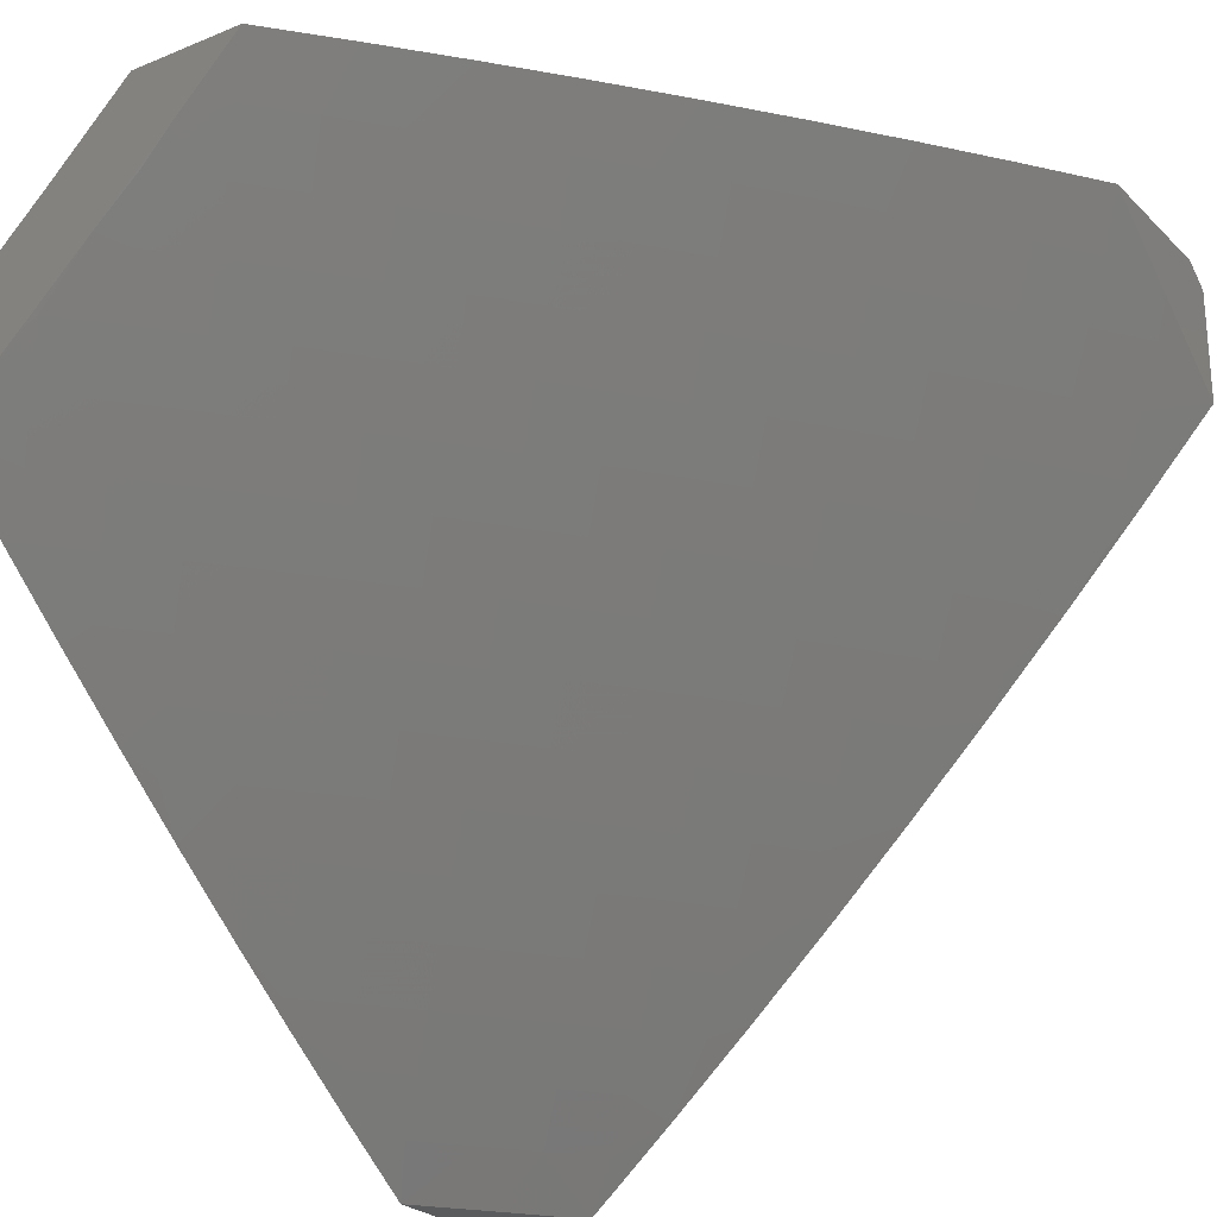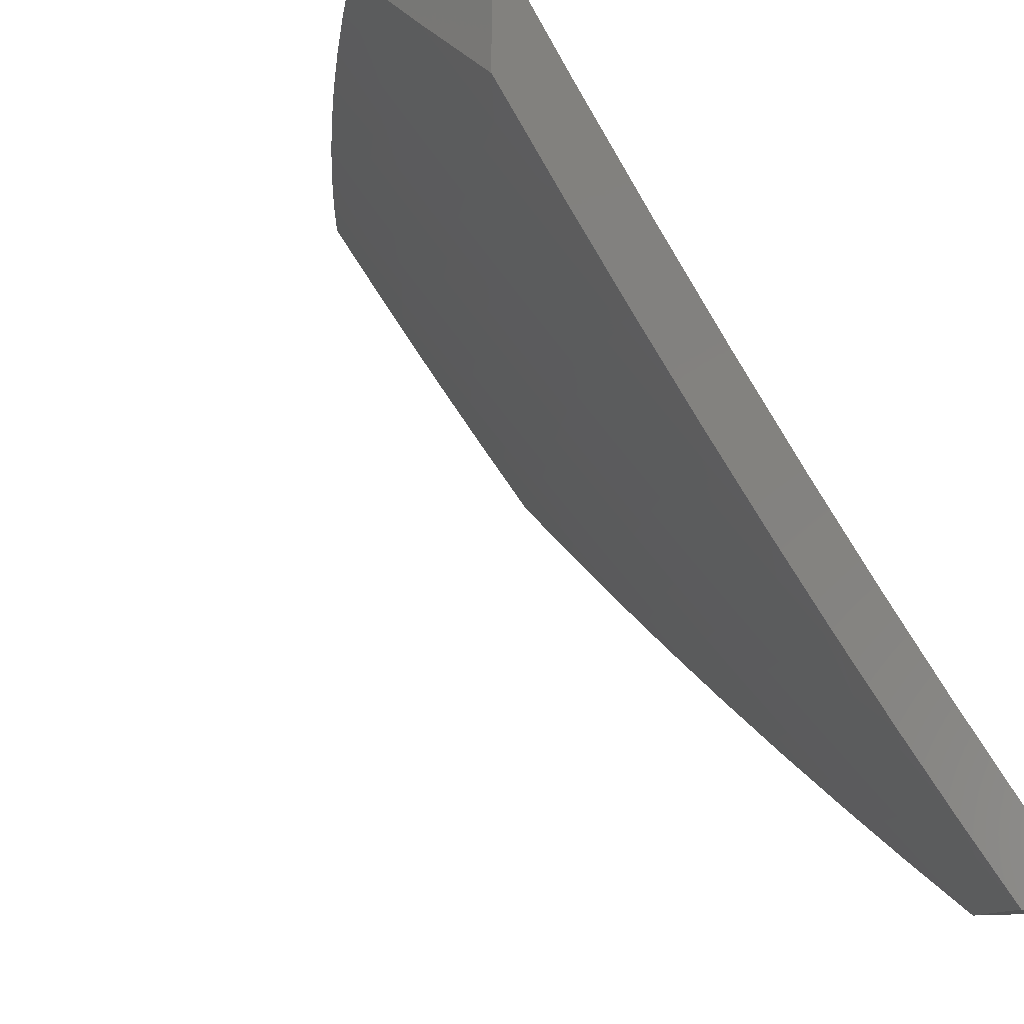
<metadata>
{"format":"stl","ext":"stl","renderer":"f3d","projection":"perspective","resolution":1024,"background":"white","views":[{"elev":-25.3,"azim":-56.4,"up":"+Z"},{"elev":-10.4,"azim":46.7,"up":"+Z"}]}
</metadata>
<code>
# stl→obj: 363 verts, 722 faces
v -5.885 -6.333 -7
v -5.889 -6.265 -7.065
v -6 -6.229 -7
v -5.954 -6.205 -7.065
v -6 -6.115 -7.111
v -5.921 -6.17 -7.129
v -5.985 -6.11 -7.129
v -5.887 -6.135 -7.193
v -5.951 -6.075 -7.193
v -5.852 -6.099 -7.256
v -5.916 -6.04 -7.256
v -5.818 -6.063 -7.319
v -5.881 -6.004 -7.319
v -5.881 -6 -7.323
v -6 -6 -7.219
v -5.822 -6.324 -7.065
v -5.768 -6.434 -7
v -5.755 -6.382 -7.065
v -5.688 -6.44 -7.065
v -5.656 -6.403 -7.129
v -5.588 -6.46 -7.129
v -5.556 -6.423 -7.193
v -5.488 -6.478 -7.193
v -5.456 -6.44 -7.256
v -5.388 -6.495 -7.256
v -5.356 -6.456 -7.319
v -5.288 -6.51 -7.319
v -5.256 -6.471 -7.382
v -5.188 -6.523 -7.382
v -5.156 -6.483 -7.444
v -5.088 -6.535 -7.444
v -5.056 -6.494 -7.506
v -5.019 -6.585 -7.444
v -5 -6.517 -7.524
v -5 -6.641 -7.403
v -5.049 -6.626 -7.382
v -5.08 -6.666 -7.319
v -5.15 -6.615 -7.319
v -5.18 -6.654 -7.256
v -5.25 -6.602 -7.256
v -5.281 -6.641 -7.193
v -5.35 -6.587 -7.193
v -5.381 -6.625 -7.129
v -5.451 -6.571 -7.129
v -5.482 -6.608 -7.065
v -5.551 -6.553 -7.065
v -5.53 -6.632 -7
v -5.65 -6.534 -7
v -5.62 -6.497 -7.065
v -5.412 -6.663 -7.065
v -5.408 -6.727 -7
v -5.342 -6.717 -7.065
v -5.284 -6.82 -7
v -5.271 -6.77 -7.065
v -5.2 -6.823 -7.065
v -5.17 -6.784 -7.129
v -5.099 -6.836 -7.129
v -5.069 -6.796 -7.193
v -5.027 -6.886 -7.129
v -5 -6.883 -7.153
v -5.055 -6.925 -7.065
v -5 -7 -7.024
v -5.032 -7 -7
v -5.159 -6.911 -7
v -5.128 -6.874 -7.065
v -5 -6.763 -7.279
v -5.04 -6.757 -7.256
v -5.14 -6.745 -7.193
v -5.11 -6.706 -7.256
v -5.211 -6.693 -7.193
v -5.01 -6.716 -7.319
v -5.024 -6.453 -7.568
v -5 -6.391 -7.644
v -5.059 -6.362 -7.629
v -5.026 -6.321 -7.69
v -5.126 -6.311 -7.629
v -5.093 -6.27 -7.69
v -5.192 -6.259 -7.629
v -5.158 -6.218 -7.69
v -5.258 -6.206 -7.629
v -5.223 -6.166 -7.69
v -5.323 -6.153 -7.629
v -5.288 -6.113 -7.69
v -5.387 -6.099 -7.629
v -5.352 -6.06 -7.69
v -5.451 -6.045 -7.629
v -5.416 -6.006 -7.69
v -5.513 -6 -7.621
v -5.387 -6 -7.716
v -5.317 -6.02 -7.751
v -5.253 -6.073 -7.751
v -5.26 -6 -7.809
v -5.218 -6.033 -7.811
v -5.131 -6 -7.9
v -5.12 -6.044 -7.871
v -5.085 -6.002 -7.93
v -5.021 -6.053 -7.93
v -5 -6 -7.989
v -5 -6.132 -7.876
v -5.056 -6.095 -7.871
v -5.09 -6.136 -7.811
v -5.155 -6.085 -7.811
v -5.189 -6.126 -7.751
v -5 -6.263 -7.761
v -5.059 -6.229 -7.751
v -5.025 -6.187 -7.811
v -5.637 -6 -7.524
v -5.55 -6.028 -7.568
v -5.486 -6.084 -7.568
v -5.76 -6 -7.424
v -5.649 -6.01 -7.506
v -5.585 -6.066 -7.506
v -5.783 -6.026 -7.382
v -5.719 -6.084 -7.382
v -5.684 -6.047 -7.444
v -5.62 -6.104 -7.444
v -5.521 -6.122 -7.506
v -5.422 -6.138 -7.568
v -5.855 -6.229 -7.129
v -5.789 -6.288 -7.129
v -5.723 -6.346 -7.129
v -5.822 -6.194 -7.193
v -5.756 -6.252 -7.193
v -5.69 -6.31 -7.193
v -5.623 -6.366 -7.193
v -5.788 -6.157 -7.256
v -5.722 -6.215 -7.256
v -5.657 -6.273 -7.256
v -5.59 -6.329 -7.256
v -5.523 -6.385 -7.256
v -5.753 -6.121 -7.319
v -5.689 -6.179 -7.319
v -5.623 -6.236 -7.319
v -5.557 -6.292 -7.319
v -5.491 -6.347 -7.319
v -5.423 -6.402 -7.319
v -5.654 -6.141 -7.382
v -5.555 -6.16 -7.444
v -5.456 -6.177 -7.506
v -5.357 -6.193 -7.568
v -5.589 -6.198 -7.382
v -5.524 -6.254 -7.382
v -5.458 -6.309 -7.382
v -5.391 -6.364 -7.382
v -5.324 -6.418 -7.382
v -5.49 -6.216 -7.444
v -5.391 -6.232 -7.506
v -5.291 -6.246 -7.568
v -5.424 -6.271 -7.444
v -5.358 -6.325 -7.444
v -5.291 -6.378 -7.444
v -5.224 -6.431 -7.444
v -5.52 -6.516 -7.129
v -5.419 -6.533 -7.193
v -5.319 -6.549 -7.256
v -5.219 -6.563 -7.319
v -5.119 -6.575 -7.382
v -5.325 -6.286 -7.506
v -5.225 -6.299 -7.568
v -5.258 -6.339 -7.506
v -5.191 -6.391 -7.506
v -5.124 -6.443 -7.506
v -5.124 -6.178 -7.751
v -5.159 -6.351 -7.568
v -5.311 -6.679 -7.129
v -5.241 -6.732 -7.129
v -5.092 -6.403 -7.568
v -5.09 -6.072 -8
v -5.157 -6.088 -7.94
v -5.179 -6 -8
v -5.221 -6.036 -7.94
v -5.285 -6 -7.926
v -5.257 -6.077 -7.88
v -5.32 -6.024 -7.88
v -5.292 -6.118 -7.82
v -5.356 -6.064 -7.82
v -5.327 -6.158 -7.759
v -5.392 -6.104 -7.759
v -5.362 -6.198 -7.698
v -5.427 -6.144 -7.698
v -5.396 -6.238 -7.636
v -5.462 -6.184 -7.636
v -5.43 -6.278 -7.574
v -5.496 -6.223 -7.574
v -5.464 -6.317 -7.512
v -5.53 -6.262 -7.512
v -5.498 -6.356 -7.449
v -5.564 -6.3 -7.449
v -5.531 -6.394 -7.386
v -5.598 -6.338 -7.386
v -5.564 -6.432 -7.323
v -5.631 -6.376 -7.323
v -5.597 -6.47 -7.259
v -5.664 -6.413 -7.259
v -5.629 -6.507 -7.195
v -5.697 -6.45 -7.195
v -5.661 -6.545 -7.13
v -5.73 -6.487 -7.13
v -5.693 -6.581 -7.065
v -5.762 -6.524 -7.065
v -5.718 -6.623 -7
v -5.813 -6.543 -7
v -5.093 -6.14 -7.94
v -5 -6.143 -8
v -5.028 -6.191 -7.94
v -5 -6.256 -7.902
v -5.062 -6.233 -7.88
v -5.03 -6.325 -7.82
v -5.096 -6.275 -7.82
v -5.064 -6.367 -7.759
v -5.13 -6.316 -7.759
v -5.097 -6.409 -7.698
v -5.164 -6.357 -7.698
v -5.129 -6.45 -7.636
v -5.197 -6.398 -7.636
v -5.162 -6.491 -7.574
v -5.23 -6.438 -7.574
v -5.194 -6.531 -7.512
v -5.262 -6.479 -7.512
v -5.226 -6.571 -7.449
v -5.295 -6.518 -7.449
v -5.257 -6.611 -7.386
v -5.327 -6.558 -7.386
v -5.289 -6.65 -7.323
v -5.358 -6.597 -7.323
v -5.32 -6.689 -7.259
v -5.39 -6.636 -7.259
v -5.351 -6.728 -7.195
v -5.421 -6.674 -7.195
v -5.381 -6.767 -7.13
v -5.452 -6.712 -7.13
v -5.411 -6.805 -7.065
v -5.482 -6.75 -7.065
v -5.525 -6.778 -7
v -5.553 -6.694 -7.065
v -5.622 -6.701 -7
v -5.623 -6.638 -7.065
v -5 -6.367 -7.803
v -5 -6.476 -7.702
v -5.029 -6.46 -7.698
v -5.061 -6.501 -7.636
v -5.093 -6.542 -7.574
v -5.125 -6.583 -7.512
v -5.156 -6.623 -7.449
v -5.188 -6.663 -7.386
v -5.219 -6.703 -7.323
v -5.249 -6.743 -7.259
v -5.28 -6.782 -7.195
v -5.31 -6.82 -7.13
v -5.34 -6.858 -7.065
v -5.427 -6.853 -7
v -5 -6.584 -7.6
v -5.024 -6.593 -7.574
v -5.056 -6.634 -7.512
v -5 -6.69 -7.496
v -5.087 -6.675 -7.449
v -5.016 -6.725 -7.449
v -5.047 -6.766 -7.386
v -5 -6.795 -7.39
v -5.077 -6.806 -7.323
v -5.005 -6.857 -7.323
v -5.035 -6.897 -7.259
v -5 -6.898 -7.283
v -5 -7 -7.174
v -5.114 -7 -7.088
v -5.093 -6.977 -7.13
v -5.064 -6.937 -7.195
v -5.107 -6.846 -7.259
v -5.148 -6.755 -7.323
v -5.117 -6.715 -7.386
v -5.227 -7 -7
v -5.195 -6.964 -7.065
v -5.166 -6.925 -7.13
v -5.136 -6.886 -7.195
v -5.267 -6.912 -7.065
v -5.327 -6.927 -7
v -5.83 -6.465 -7.065
v -5.907 -6.462 -7
v -5.898 -6.406 -7.065
v -6 -6.38 -7
v -5.965 -6.346 -7.065
v -6 -6.287 -7.093
v -5.932 -6.311 -7.13
v -5.998 -6.251 -7.13
v -5.964 -6.216 -7.195
v -6 -6.193 -7.185
v -5.93 -6.18 -7.259
v -5.995 -6.12 -7.259
v -5.96 -6.084 -7.323
v -6 -6.097 -7.275
v -6 -6 -7.365
v -5.924 -6.048 -7.386
v -5.901 -6 -7.449
v -5.889 -6.012 -7.449
v -5.801 -6 -7.532
v -5.825 -6.071 -7.449
v -5.79 -6.033 -7.512
v -5.761 -6.129 -7.449
v -5.726 -6.091 -7.512
v -5.696 -6.187 -7.449
v -5.661 -6.149 -7.512
v -5.63 -6.244 -7.449
v -5.596 -6.206 -7.512
v -5.69 -6.054 -7.574
v -5.7 -6 -7.614
v -5.654 -6.016 -7.636
v -5.598 -6 -7.694
v -5.591 -6.072 -7.636
v -5.555 -6.034 -7.698
v -5.526 -6.128 -7.636
v -5.491 -6.089 -7.698
v -5.495 -6 -7.772
v -5.456 -6.05 -7.759
v -5.42 -6.01 -7.82
v -5.391 -6 -7.85
v -5.193 -6.13 -7.88
v -5.128 -6.182 -7.88
v -5.227 -6.171 -7.82
v -5.162 -6.223 -7.82
v -5.262 -6.212 -7.759
v -5.196 -6.264 -7.759
v -5.296 -6.252 -7.698
v -5.23 -6.305 -7.698
v -5.33 -6.292 -7.636
v -5.264 -6.345 -7.636
v -5.364 -6.332 -7.574
v -5.297 -6.386 -7.574
v -5.397 -6.371 -7.512
v -5.33 -6.425 -7.512
v -5.431 -6.411 -7.449
v -5.363 -6.465 -7.449
v -5.463 -6.449 -7.386
v -5.395 -6.504 -7.386
v -5.496 -6.488 -7.323
v -5.427 -6.543 -7.323
v -5.528 -6.526 -7.259
v -5.459 -6.581 -7.259
v -5.56 -6.564 -7.195
v -5.491 -6.619 -7.195
v -5.592 -6.601 -7.13
v -5.522 -6.657 -7.13
v -5.178 -6.795 -7.259
v -5.208 -6.834 -7.195
v -5.238 -6.873 -7.13
v -5.798 -6.429 -7.13
v -5.865 -6.37 -7.13
v -5.765 -6.393 -7.195
v -5.832 -6.334 -7.195
v -5.898 -6.275 -7.195
v -5.732 -6.356 -7.259
v -5.798 -6.298 -7.259
v -5.864 -6.239 -7.259
v -5.698 -6.319 -7.323
v -5.765 -6.261 -7.323
v -5.83 -6.203 -7.323
v -5.895 -6.144 -7.323
v -5.664 -6.281 -7.386
v -5.73 -6.224 -7.386
v -5.796 -6.166 -7.386
v -5.86 -6.107 -7.386
v -5.561 -6.167 -7.574
v -5.626 -6.111 -7.574
v -5 -6 -8
f 1 2 3
f 3 2 4
f 3 4 5
f 5 4 6
f 5 6 7
f 7 6 8
f 7 8 9
f 9 8 10
f 9 10 11
f 11 10 12
f 11 12 13
f 13 12 14
f 13 14 15
f 2 1 16
f 16 1 17
f 16 17 18
f 18 17 19
f 18 19 20
f 20 19 21
f 20 21 22
f 22 21 23
f 22 23 24
f 24 23 25
f 24 25 26
f 26 25 27
f 26 27 28
f 28 27 29
f 28 29 30
f 30 29 31
f 30 31 32
f 32 31 33
f 32 33 34
f 34 33 35
f 35 33 36
f 35 36 37
f 37 36 38
f 37 38 39
f 39 38 40
f 39 40 41
f 41 40 42
f 41 42 43
f 43 42 44
f 43 44 45
f 45 44 46
f 45 46 47
f 47 46 48
f 48 46 49
f 48 49 19
f 19 49 21
f 17 48 19
f 45 47 50
f 50 47 51
f 50 51 52
f 52 51 53
f 52 53 54
f 54 53 55
f 54 55 56
f 56 55 57
f 56 57 58
f 58 57 59
f 58 59 60
f 60 59 61
f 60 61 62
f 62 61 63
f 63 61 64
f 64 61 65
f 64 65 55
f 55 65 57
f 53 64 55
f 60 66 58
f 58 66 67
f 58 67 68
f 68 67 69
f 68 69 70
f 70 69 39
f 70 39 41
f 67 66 71
f 71 66 35
f 71 35 37
f 32 34 72
f 72 34 73
f 72 73 74
f 74 73 75
f 74 75 76
f 76 75 77
f 76 77 78
f 78 77 79
f 78 79 80
f 80 79 81
f 80 81 82
f 82 81 83
f 82 83 84
f 84 83 85
f 84 85 86
f 86 85 87
f 86 87 88
f 88 87 89
f 89 87 85
f 89 85 90
f 90 85 91
f 90 91 92
f 92 91 93
f 92 93 94
f 94 93 95
f 94 95 96
f 96 95 97
f 96 97 98
f 98 97 99
f 99 97 100
f 99 100 101
f 101 100 102
f 101 102 103
f 103 102 91
f 103 91 83
f 83 91 85
f 73 104 75
f 75 104 105
f 75 105 77
f 77 105 79
f 105 104 106
f 106 104 99
f 106 99 101
f 98 94 96
f 92 89 90
f 107 108 88
f 88 108 109
f 88 109 86
f 86 109 84
f 110 111 107
f 107 111 112
f 107 112 108
f 108 112 109
f 14 113 110
f 110 113 114
f 110 114 115
f 115 114 116
f 115 116 112
f 112 116 117
f 112 117 109
f 109 117 118
f 109 118 84
f 84 118 82
f 5 9 15
f 15 9 11
f 15 11 13
f 6 4 119
f 119 4 2
f 119 2 120
f 120 2 16
f 120 16 121
f 121 16 18
f 121 18 20
f 8 6 122
f 122 6 119
f 122 119 123
f 123 119 120
f 123 120 124
f 124 120 121
f 124 121 125
f 125 121 20
f 125 20 22
f 10 8 126
f 126 8 122
f 126 122 127
f 127 122 123
f 127 123 128
f 128 123 124
f 128 124 129
f 129 124 125
f 129 125 130
f 130 125 22
f 130 22 24
f 114 113 12
f 12 113 14
f 12 10 131
f 131 10 126
f 131 126 132
f 132 126 127
f 132 127 133
f 133 127 128
f 133 128 134
f 134 128 129
f 134 129 135
f 135 129 130
f 135 130 136
f 136 130 24
f 136 24 26
f 5 7 9
f 132 137 131
f 131 137 114
f 131 114 12
f 114 137 116
f 116 137 138
f 116 138 117
f 117 138 139
f 117 139 118
f 118 139 140
f 118 140 82
f 82 140 80
f 137 132 141
f 141 132 133
f 141 133 142
f 142 133 134
f 142 134 143
f 143 134 135
f 143 135 144
f 144 135 136
f 144 136 145
f 145 136 26
f 145 26 28
f 110 115 111
f 111 115 112
f 142 146 141
f 141 146 138
f 141 138 137
f 138 146 139
f 139 146 147
f 139 147 140
f 140 147 148
f 140 148 80
f 80 148 78
f 146 142 149
f 149 142 143
f 149 143 150
f 150 143 144
f 150 144 151
f 151 144 145
f 151 145 152
f 152 145 28
f 152 28 30
f 21 49 153
f 153 49 46
f 153 46 44
f 21 153 23
f 23 153 154
f 23 154 25
f 25 154 155
f 25 155 27
f 27 155 156
f 27 156 29
f 29 156 157
f 29 157 31
f 31 157 33
f 154 153 44
f 150 158 149
f 149 158 147
f 149 147 146
f 147 158 148
f 148 158 159
f 148 159 78
f 78 159 76
f 158 150 160
f 160 150 151
f 160 151 161
f 161 151 152
f 161 152 162
f 162 152 30
f 162 30 32
f 83 81 103
f 103 81 163
f 103 163 101
f 101 163 106
f 163 81 79
f 93 91 102
f 93 102 95
f 95 102 100
f 95 100 97
f 155 154 42
f 42 154 44
f 158 160 159
f 159 160 164
f 159 164 76
f 76 164 74
f 164 160 161
f 106 163 105
f 105 163 79
f 52 165 50
f 50 165 43
f 50 43 45
f 70 41 165
f 165 41 43
f 165 52 166
f 166 52 54
f 166 54 56
f 155 42 40
f 155 40 156
f 156 40 38
f 156 38 157
f 157 38 36
f 157 36 33
f 164 161 167
f 167 161 162
f 167 162 72
f 72 162 32
f 72 74 167
f 167 74 164
f 56 68 166
f 166 68 70
f 166 70 165
f 68 56 58
f 71 37 69
f 69 37 39
f 71 69 67
f 59 57 65
f 61 59 65
f 168 169 170
f 170 169 171
f 170 171 172
f 172 171 173
f 172 173 174
f 174 173 175
f 174 175 176
f 176 175 177
f 176 177 178
f 178 177 179
f 178 179 180
f 180 179 181
f 180 181 182
f 182 181 183
f 182 183 184
f 184 183 185
f 184 185 186
f 186 185 187
f 186 187 188
f 188 187 189
f 188 189 190
f 190 189 191
f 190 191 192
f 192 191 193
f 192 193 194
f 194 193 195
f 194 195 196
f 196 195 197
f 196 197 198
f 198 197 199
f 198 199 200
f 200 199 201
f 200 201 202
f 169 168 203
f 203 168 204
f 203 204 205
f 205 204 206
f 205 206 207
f 207 206 208
f 207 208 209
f 209 208 210
f 209 210 211
f 211 210 212
f 211 212 213
f 213 212 214
f 213 214 215
f 215 214 216
f 215 216 217
f 217 216 218
f 217 218 219
f 219 218 220
f 219 220 221
f 221 220 222
f 221 222 223
f 223 222 224
f 223 224 225
f 225 224 226
f 225 226 227
f 227 226 228
f 227 228 229
f 229 228 230
f 229 230 231
f 231 230 232
f 231 232 233
f 233 232 234
f 233 234 235
f 235 234 236
f 235 236 237
f 237 236 201
f 237 201 199
f 206 238 208
f 208 238 210
f 238 239 210
f 210 239 240
f 210 240 212
f 212 240 241
f 212 241 214
f 214 241 242
f 214 242 216
f 216 242 243
f 216 243 218
f 218 243 244
f 218 244 220
f 220 244 245
f 220 245 222
f 222 245 246
f 222 246 224
f 224 246 247
f 224 247 226
f 226 247 248
f 226 248 228
f 228 248 249
f 228 249 230
f 230 249 250
f 230 250 232
f 232 250 251
f 232 251 234
f 240 239 241
f 241 239 252
f 241 252 242
f 242 252 253
f 242 253 254
f 254 253 255
f 254 255 256
f 256 255 257
f 256 257 258
f 258 257 259
f 258 259 260
f 260 259 261
f 260 261 262
f 262 261 263
f 262 263 264
f 252 255 253
f 255 259 257
f 259 263 261
f 265 266 264
f 264 266 267
f 264 267 262
f 262 267 268
f 262 268 260
f 260 268 269
f 260 269 270
f 270 269 245
f 270 245 244
f 271 272 265
f 265 272 273
f 265 273 266
f 266 273 274
f 266 274 267
f 267 274 268
f 272 271 275
f 275 271 276
f 275 276 250
f 250 276 251
f 200 202 277
f 277 202 278
f 277 278 279
f 279 278 280
f 279 280 281
f 281 280 282
f 281 282 283
f 283 282 284
f 283 284 285
f 285 284 286
f 285 286 287
f 287 286 288
f 287 288 289
f 289 288 290
f 289 290 291
f 282 286 284
f 286 290 288
f 289 291 292
f 292 291 293
f 292 293 294
f 294 293 295
f 294 295 296
f 296 295 297
f 296 297 298
f 298 297 299
f 298 299 300
f 300 299 301
f 300 301 302
f 302 301 303
f 302 303 188
f 188 303 186
f 297 295 304
f 304 295 305
f 304 305 306
f 306 305 307
f 306 307 308
f 308 307 309
f 308 309 310
f 310 309 311
f 310 311 182
f 182 311 180
f 307 312 309
f 309 312 313
f 309 313 311
f 311 313 180
f 313 312 314
f 314 312 315
f 314 315 176
f 176 315 174
f 315 172 174
f 173 171 316
f 316 171 169
f 316 169 317
f 317 169 203
f 317 203 207
f 207 203 205
f 175 173 318
f 318 173 316
f 318 316 319
f 319 316 317
f 319 317 209
f 209 317 207
f 177 175 320
f 320 175 318
f 320 318 321
f 321 318 319
f 321 319 211
f 211 319 209
f 179 177 322
f 322 177 320
f 322 320 323
f 323 320 321
f 323 321 213
f 213 321 211
f 181 179 324
f 324 179 322
f 324 322 325
f 325 322 323
f 325 323 215
f 215 323 213
f 183 181 326
f 326 181 324
f 326 324 327
f 327 324 325
f 327 325 217
f 217 325 215
f 185 183 328
f 328 183 326
f 328 326 329
f 329 326 327
f 329 327 219
f 219 327 217
f 187 185 330
f 330 185 328
f 330 328 331
f 331 328 329
f 331 329 221
f 221 329 219
f 189 187 332
f 332 187 330
f 332 330 333
f 333 330 331
f 333 331 223
f 223 331 221
f 191 189 334
f 334 189 332
f 334 332 335
f 335 332 333
f 335 333 225
f 225 333 223
f 193 191 336
f 336 191 334
f 336 334 337
f 337 334 335
f 337 335 227
f 227 335 225
f 195 193 338
f 338 193 336
f 338 336 339
f 339 336 337
f 339 337 229
f 229 337 227
f 197 195 340
f 340 195 338
f 340 338 341
f 341 338 339
f 341 339 231
f 231 339 229
f 199 197 237
f 237 197 340
f 237 340 235
f 235 340 341
f 235 341 233
f 233 341 231
f 242 254 243
f 243 254 256
f 243 256 244
f 244 256 270
f 245 269 246
f 246 269 342
f 246 342 247
f 247 342 343
f 247 343 248
f 248 343 344
f 248 344 249
f 249 344 275
f 249 275 250
f 260 270 258
f 258 270 256
f 269 268 342
f 342 268 274
f 342 274 343
f 343 274 273
f 343 273 344
f 344 273 272
f 344 272 275
f 198 200 345
f 345 200 277
f 345 277 346
f 346 277 279
f 346 279 283
f 283 279 281
f 196 198 347
f 347 198 345
f 347 345 348
f 348 345 346
f 348 346 349
f 349 346 283
f 349 283 285
f 194 196 350
f 350 196 347
f 350 347 351
f 351 347 348
f 351 348 352
f 352 348 349
f 352 349 287
f 287 349 285
f 192 194 353
f 353 194 350
f 353 350 354
f 354 350 351
f 354 351 355
f 355 351 352
f 355 352 356
f 356 352 287
f 356 287 289
f 190 192 357
f 357 192 353
f 357 353 358
f 358 353 354
f 358 354 359
f 359 354 355
f 359 355 360
f 360 355 356
f 360 356 292
f 292 356 289
f 188 190 302
f 302 190 357
f 302 357 300
f 300 357 358
f 300 358 298
f 298 358 359
f 298 359 296
f 296 359 360
f 296 360 294
f 294 360 292
f 184 186 361
f 361 186 303
f 361 303 362
f 362 303 301
f 362 301 304
f 304 301 299
f 304 299 297
f 182 184 310
f 310 184 361
f 310 361 308
f 308 361 362
f 308 362 306
f 306 362 304
f 178 180 313
f 176 178 314
f 314 178 313
f 264 62 265
f 265 62 63
f 265 63 271
f 63 64 271
f 271 64 276
f 276 64 53
f 276 53 251
f 251 53 51
f 251 51 234
f 234 51 47
f 234 47 236
f 236 47 201
f 201 47 48
f 201 48 202
f 202 48 17
f 202 17 278
f 278 17 1
f 278 1 280
f 280 1 3
f 363 98 204
f 204 98 99
f 204 99 206
f 206 99 104
f 206 104 238
f 238 104 73
f 238 73 239
f 239 73 34
f 239 34 252
f 252 34 255
f 255 34 35
f 255 35 259
f 259 35 66
f 259 66 263
f 263 66 60
f 263 60 264
f 264 60 62
f 204 168 363
f 363 168 170
f 280 3 282
f 282 3 5
f 282 5 286
f 286 5 290
f 290 5 15
f 290 15 291
f 15 14 291
f 291 14 293
f 293 14 110
f 293 110 295
f 295 110 107
f 295 107 305
f 305 107 88
f 305 88 307
f 307 88 312
f 312 88 89
f 312 89 315
f 315 89 92
f 315 92 172
f 172 92 94
f 172 94 170
f 170 94 98
f 170 98 363

</code>
